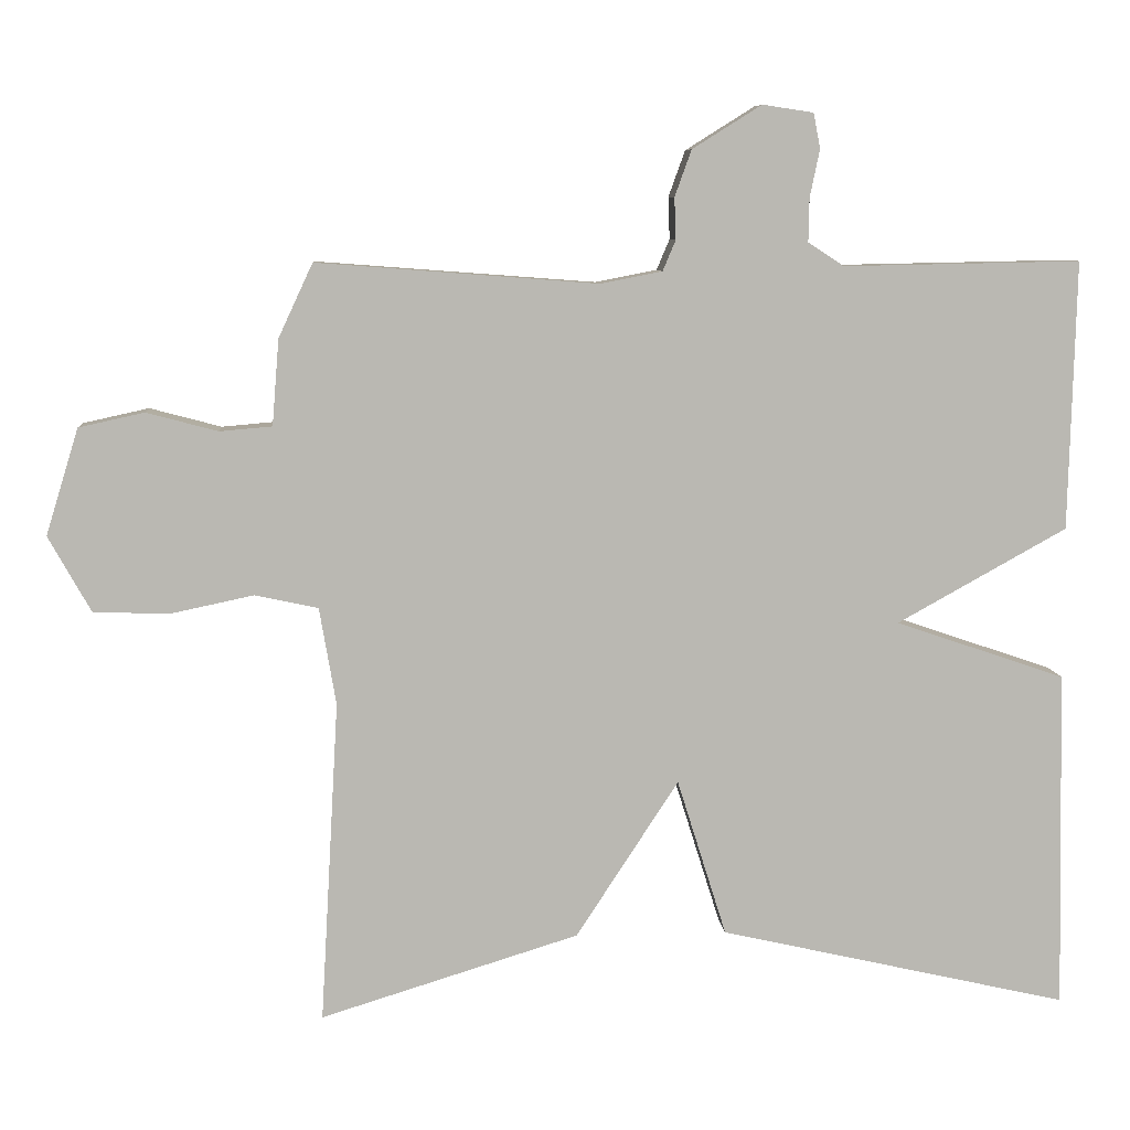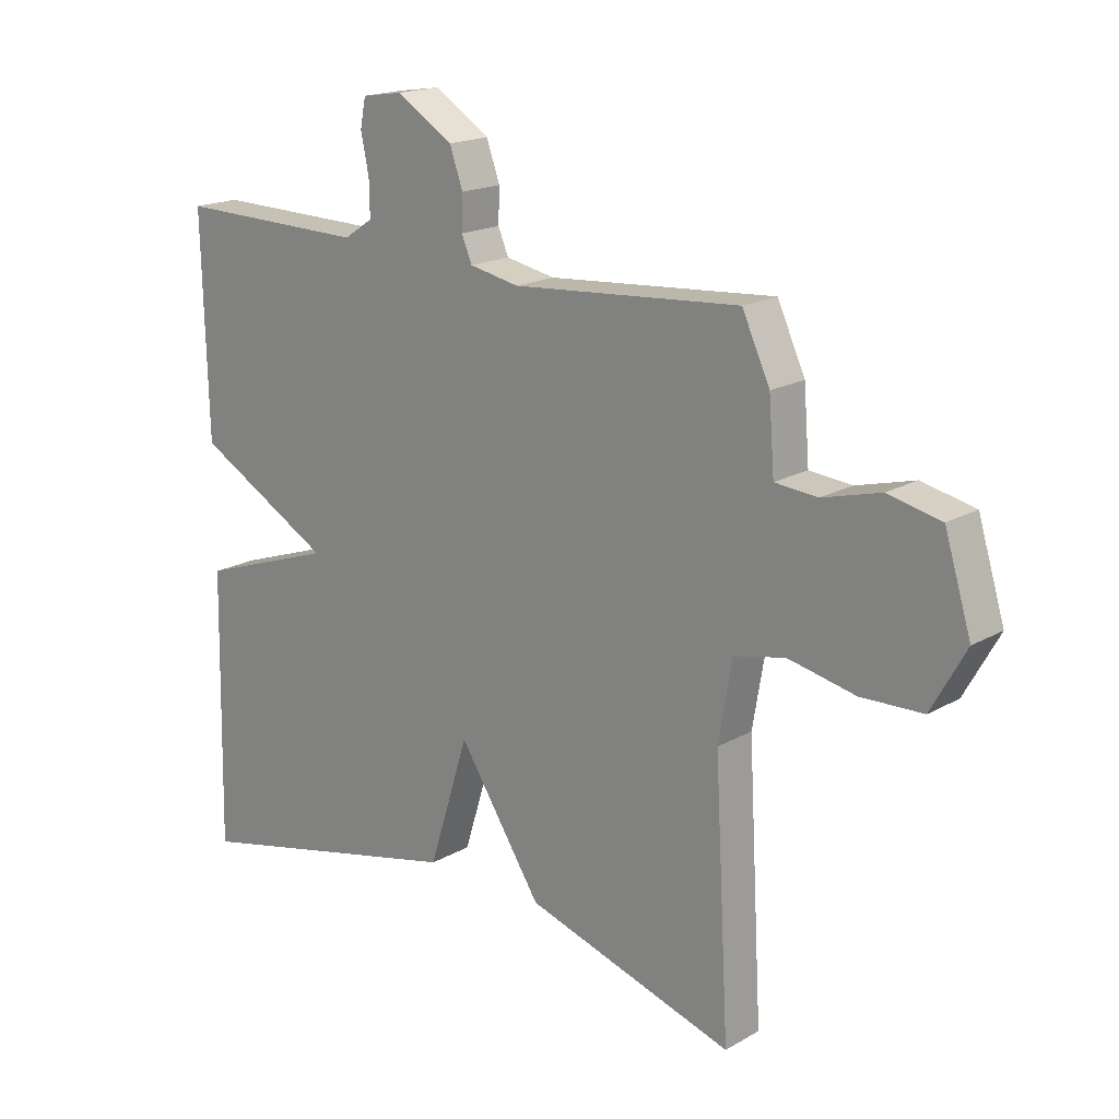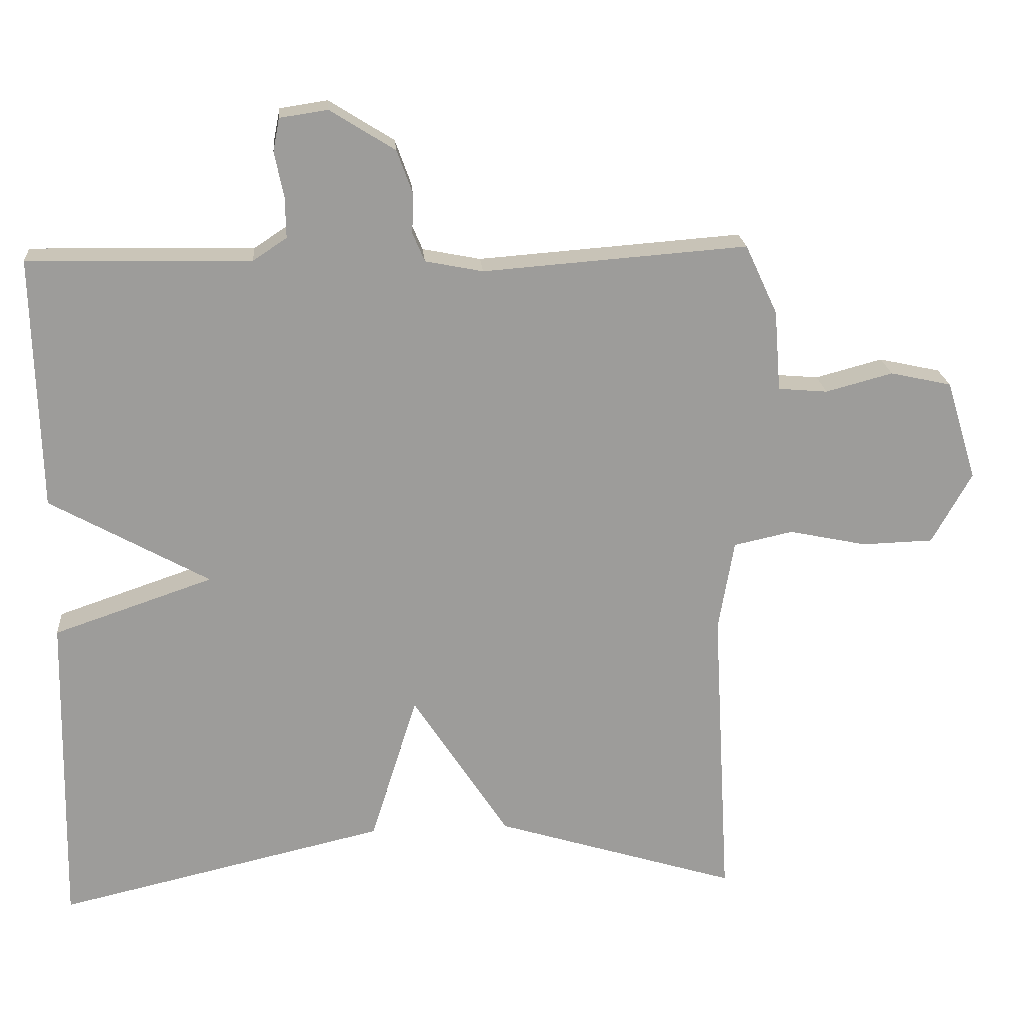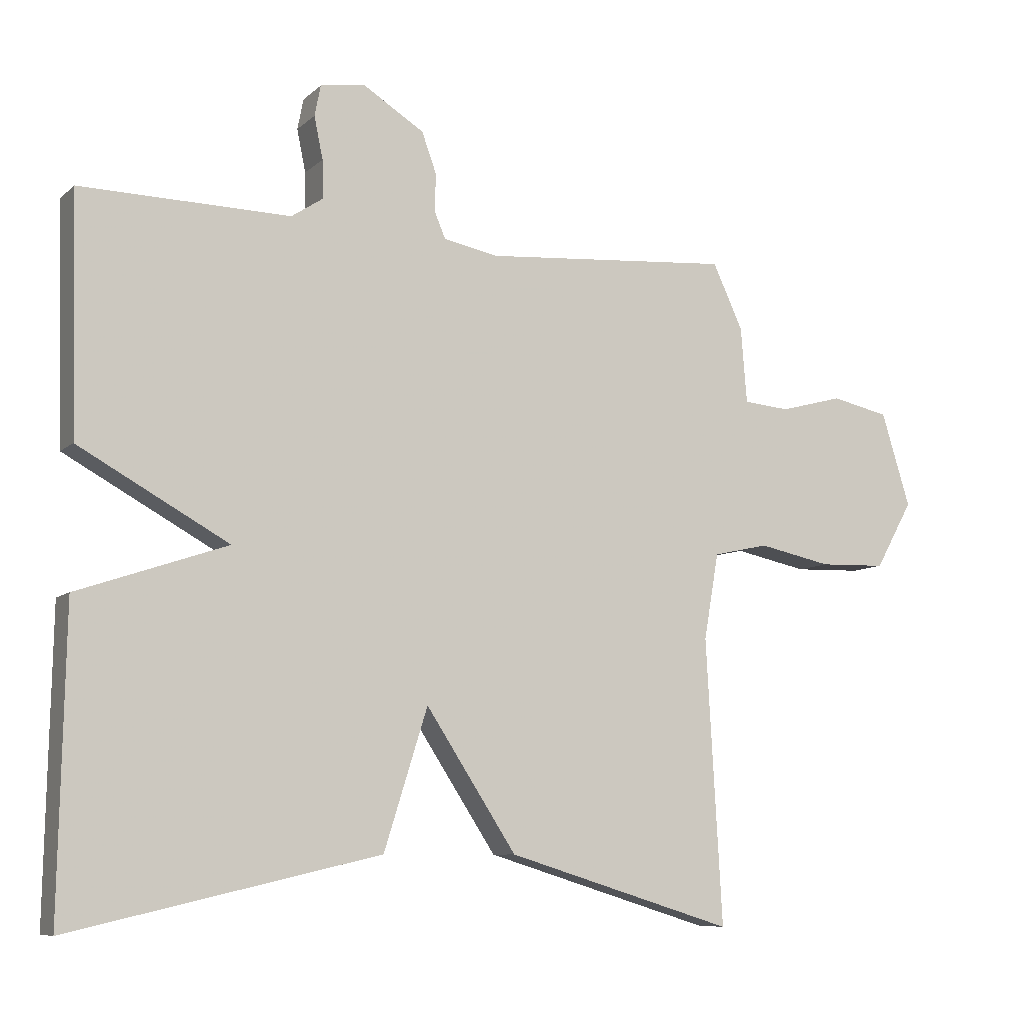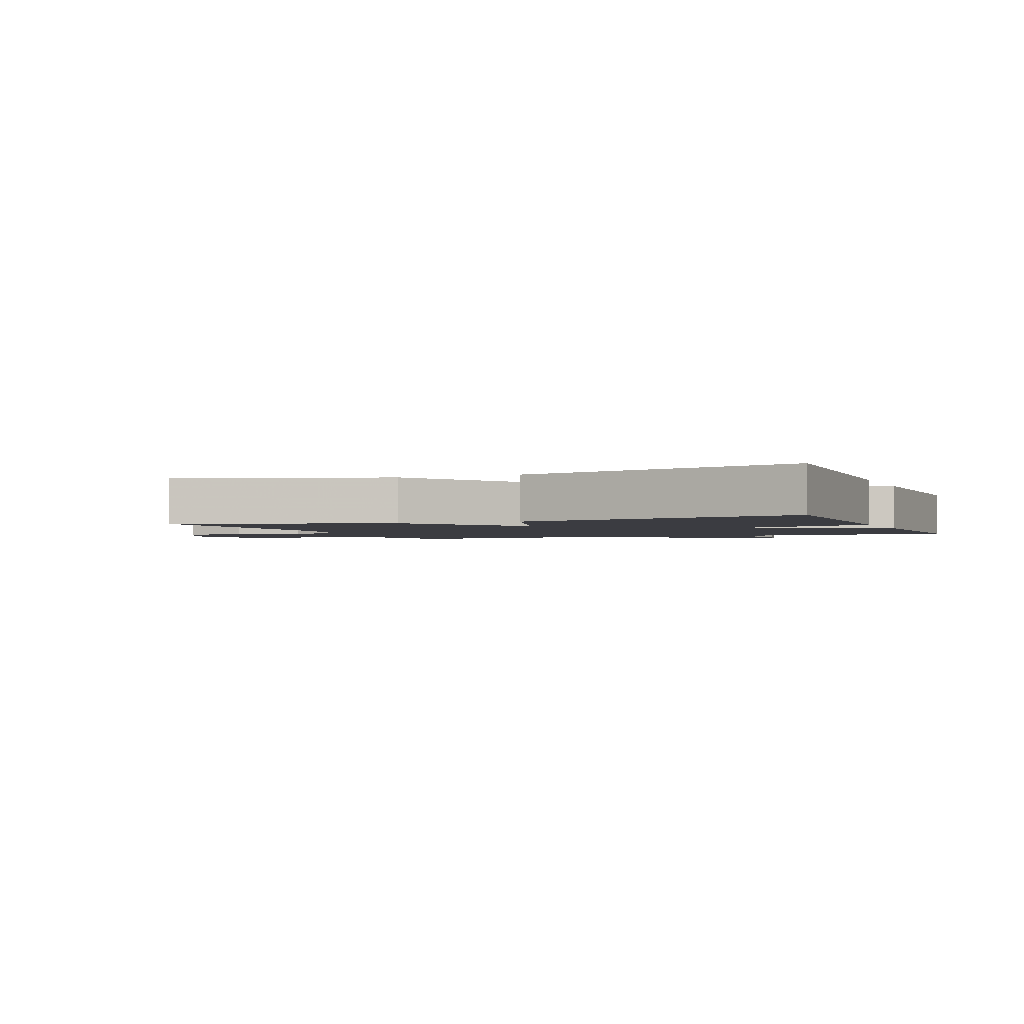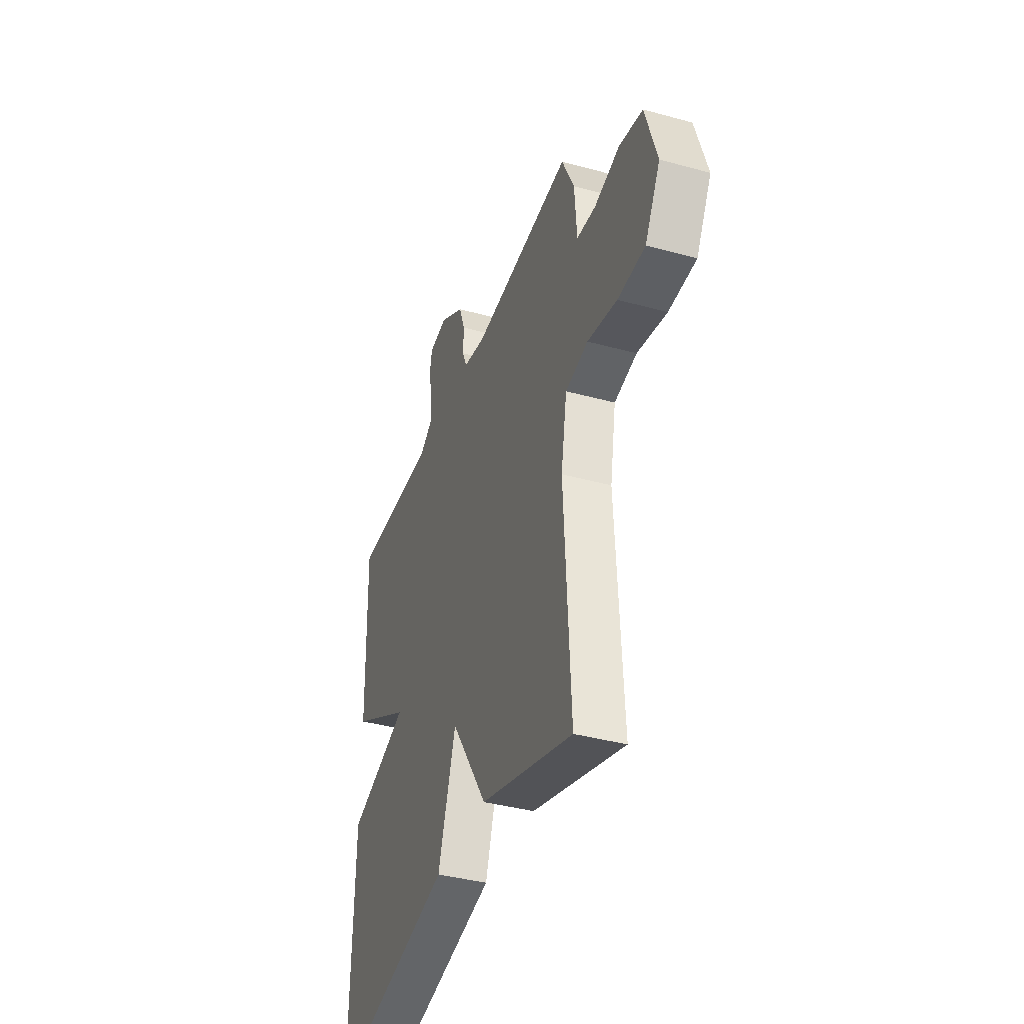
<metadata>
{"format":"obj","ext":"obj","renderer":"f3d","projection":"perspective","resolution":1024,"background":"white","views":[{"elev":7.9,"azim":175.6,"up":"+Z"},{"elev":17.9,"azim":42.1,"up":"+Z"},{"elev":20.3,"azim":-4.7,"up":"+Z"},{"elev":-8.3,"azim":-25.5,"up":"+Z"},{"elev":-2.2,"azim":-158.0,"up":"+Y"},{"elev":-38.9,"azim":71.0,"up":"+Z"}]}
</metadata>
<code>
v -0.5 0.07 -0.5
v -0.491 0.07 -0.053
v -0.268 0.07 0.023
v -0.491 0.07 0.147
v -0.5 0.07 0.5
v -0.188 0.07 0.494
v -0.141 0.07 0.525
v -0.142 0.07 0.582
v -0.155 0.07 0.645
v -0.146 0.07 0.691
v -0.079 0.07 0.701
v 0.012 0.07 0.644
v 0.034 0.07 0.583
v 0.032 0.07 0.528
v 0.049 0.07 0.488
v 0.13 0.07 0.472
v 0.5 0.07 0.5
v 0.545 0.07 0.403
v 0.554 0.07 0.29
v 0.623 0.07 0.284
v 0.717 0.07 0.309
v 0.803 0.07 0.29
v 0.846 0.07 0.15
v 0.79 0.07 0.05
v 0.69 0.07 0.047
v 0.581 0.07 0.07
v 0.498 0.07 0.052
v 0.476 0.07 -0.076
v 0.5 0.07 -0.5
v 0.16 0.07 -0.395
v 0.025 0.07 -0.188
v -0.04 0.07 -0.395
v -0.5 0 -0.5
v -0.491 0 -0.053
v -0.268 0 0.023
v -0.491 0 0.147
v -0.5 0 0.5
v -0.188 0 0.494
v -0.141 0 0.525
v -0.142 0 0.582
v -0.155 0 0.645
v -0.146 0 0.691
v -0.079 0 0.701
v 0.012 0 0.644
v 0.034 0 0.583
v 0.032 0 0.528
v 0.049 0 0.488
v 0.13 0 0.472
v 0.5 0 0.5
v 0.545 0 0.403
v 0.554 0 0.29
v 0.623 0 0.284
v 0.717 0 0.309
v 0.803 0 0.29
v 0.846 0 0.15
v 0.79 0 0.05
v 0.69 0 0.047
v 0.581 0 0.07
v 0.498 0 0.052
v 0.476 0 -0.076
v 0.5 0 -0.5
v 0.16 0 -0.395
v 0.025 0 -0.188
v -0.04 0 -0.395
f 1 2 3
f 32 1 3
f 31 32 3
f 28 29 30 31
f 27 28 31 3
f 4 5 6
f 3 4 6
f 27 3 6
f 26 27 6
f 24 25 26
f 23 24 26
f 22 23 26
f 21 22 26
f 20 21 26
f 19 20 26
f 19 26 6 7
f 16 17 18 19
f 15 16 19 7
f 14 15 7 8
f 12 13 14
f 11 12 14
f 10 11 14
f 9 10 14
f 8 9 14
f 35 34 33
f 35 33 64
f 35 64 63
f 63 62 61 60
f 35 63 60 59
f 38 37 36
f 38 36 35
f 38 35 59
f 38 59 58
f 58 57 56
f 58 56 55
f 58 55 54
f 58 54 53
f 58 53 52
f 58 52 51
f 39 38 58 51
f 51 50 49 48
f 39 51 48 47
f 40 39 47 46
f 46 45 44
f 46 44 43
f 46 43 42
f 46 42 41
f 46 41 40
f 1 33 34 2
f 2 34 35 3
f 3 35 36 4
f 4 36 37 5
f 5 37 38 6
f 6 38 39 7
f 7 39 40 8
f 8 40 41 9
f 9 41 42 10
f 10 42 43 11
f 11 43 44 12
f 12 44 45 13
f 13 45 46 14
f 14 46 47 15
f 15 47 48 16
f 16 48 49 17
f 17 49 50 18
f 18 50 51 19
f 19 51 52 20
f 20 52 53 21
f 21 53 54 22
f 22 54 55 23
f 23 55 56 24
f 24 56 57 25
f 25 57 58 26
f 26 58 59 27
f 27 59 60 28
f 28 60 61 29
f 29 61 62 30
f 30 62 63 31
f 31 63 64 32
f 32 64 33 1

</code>
